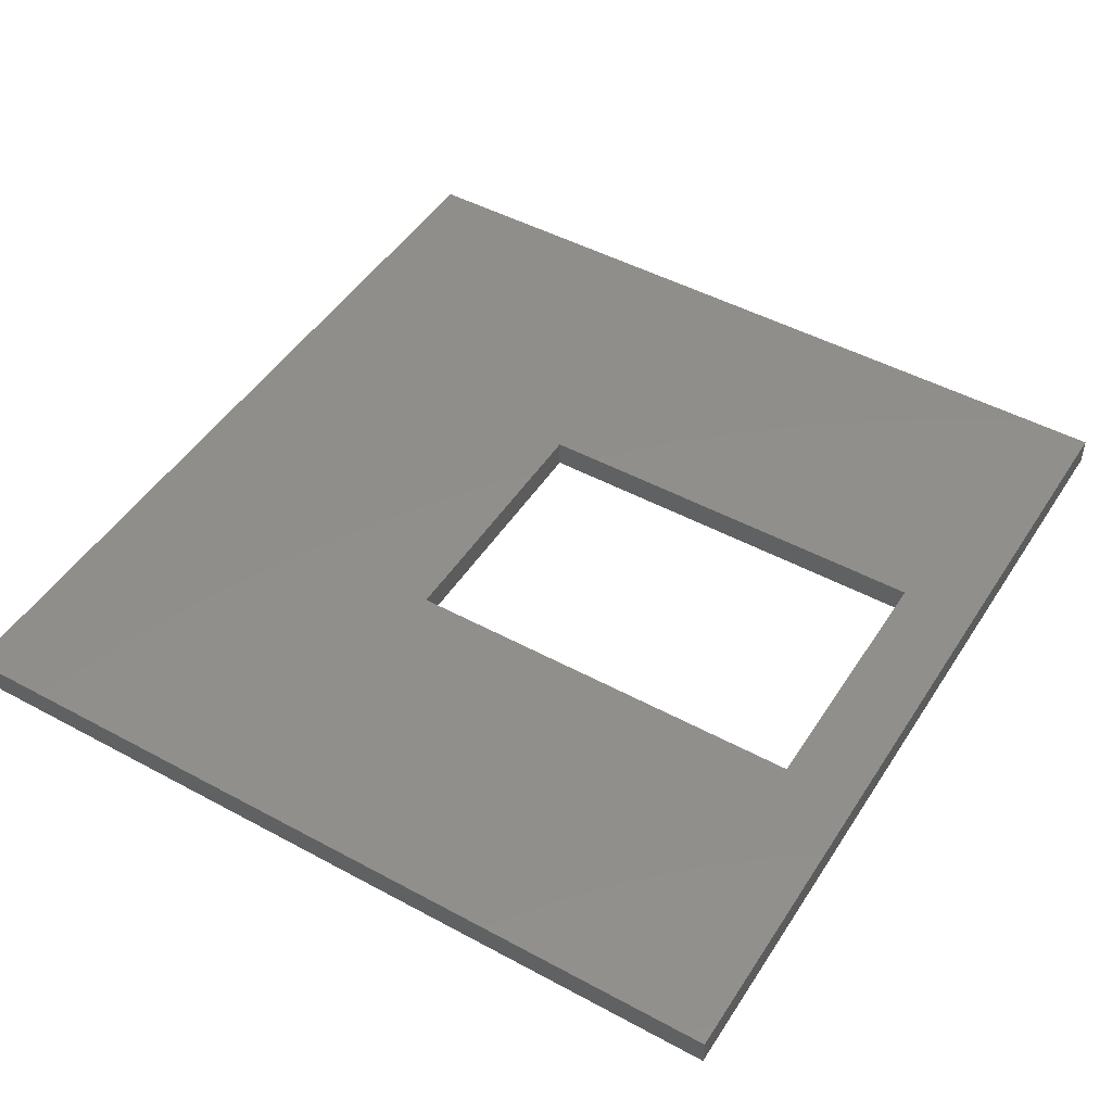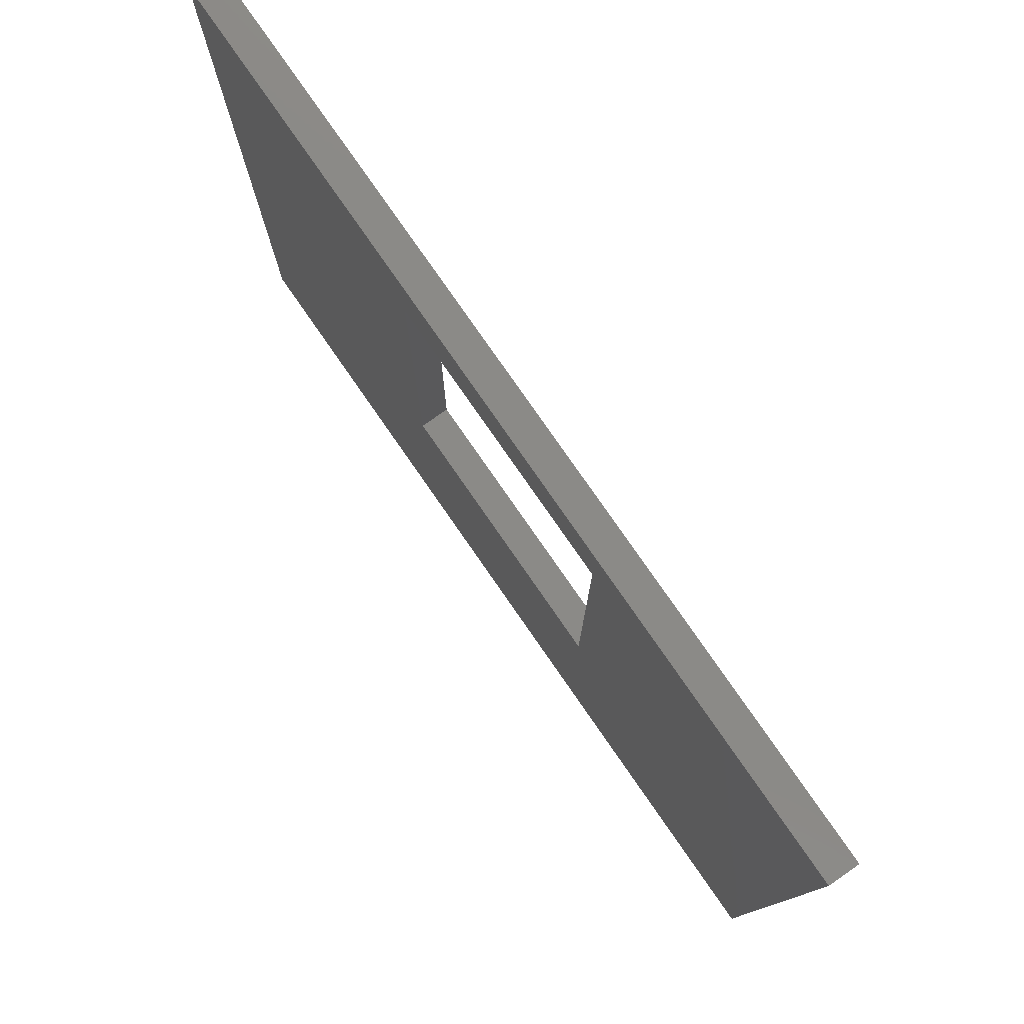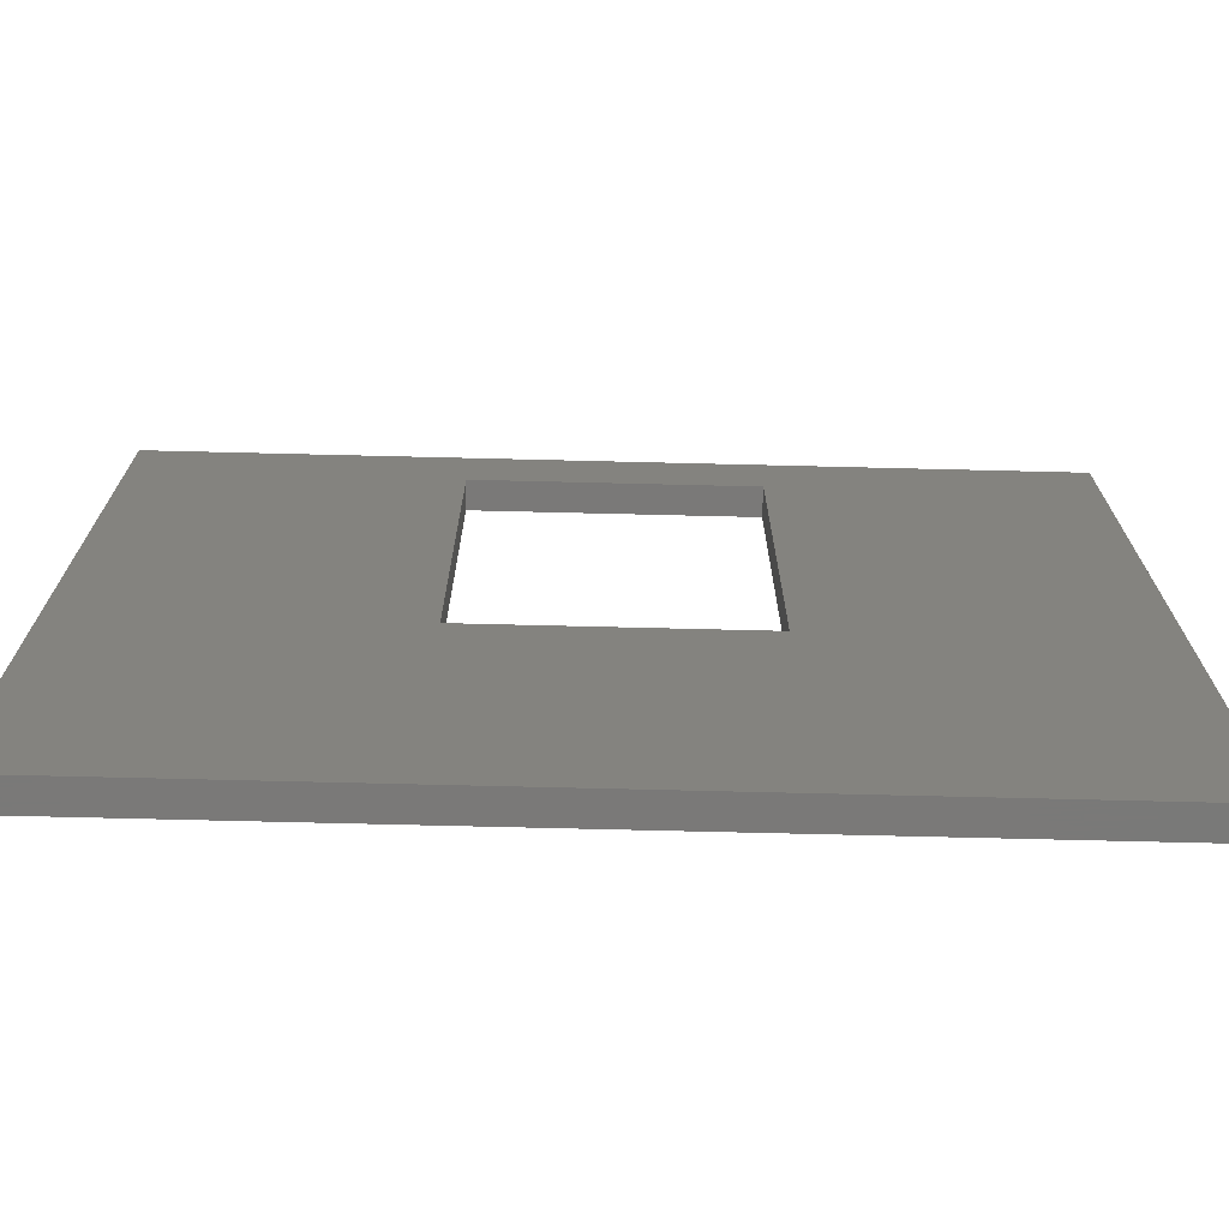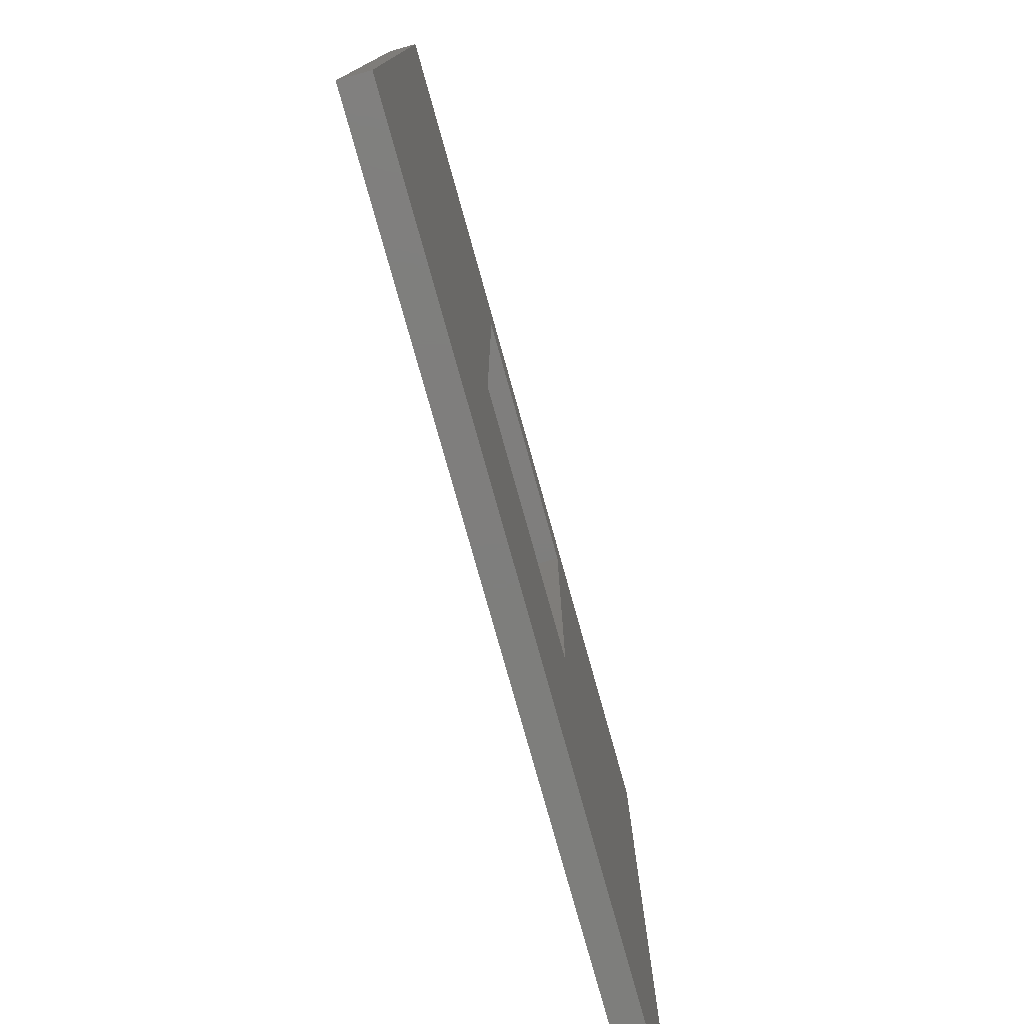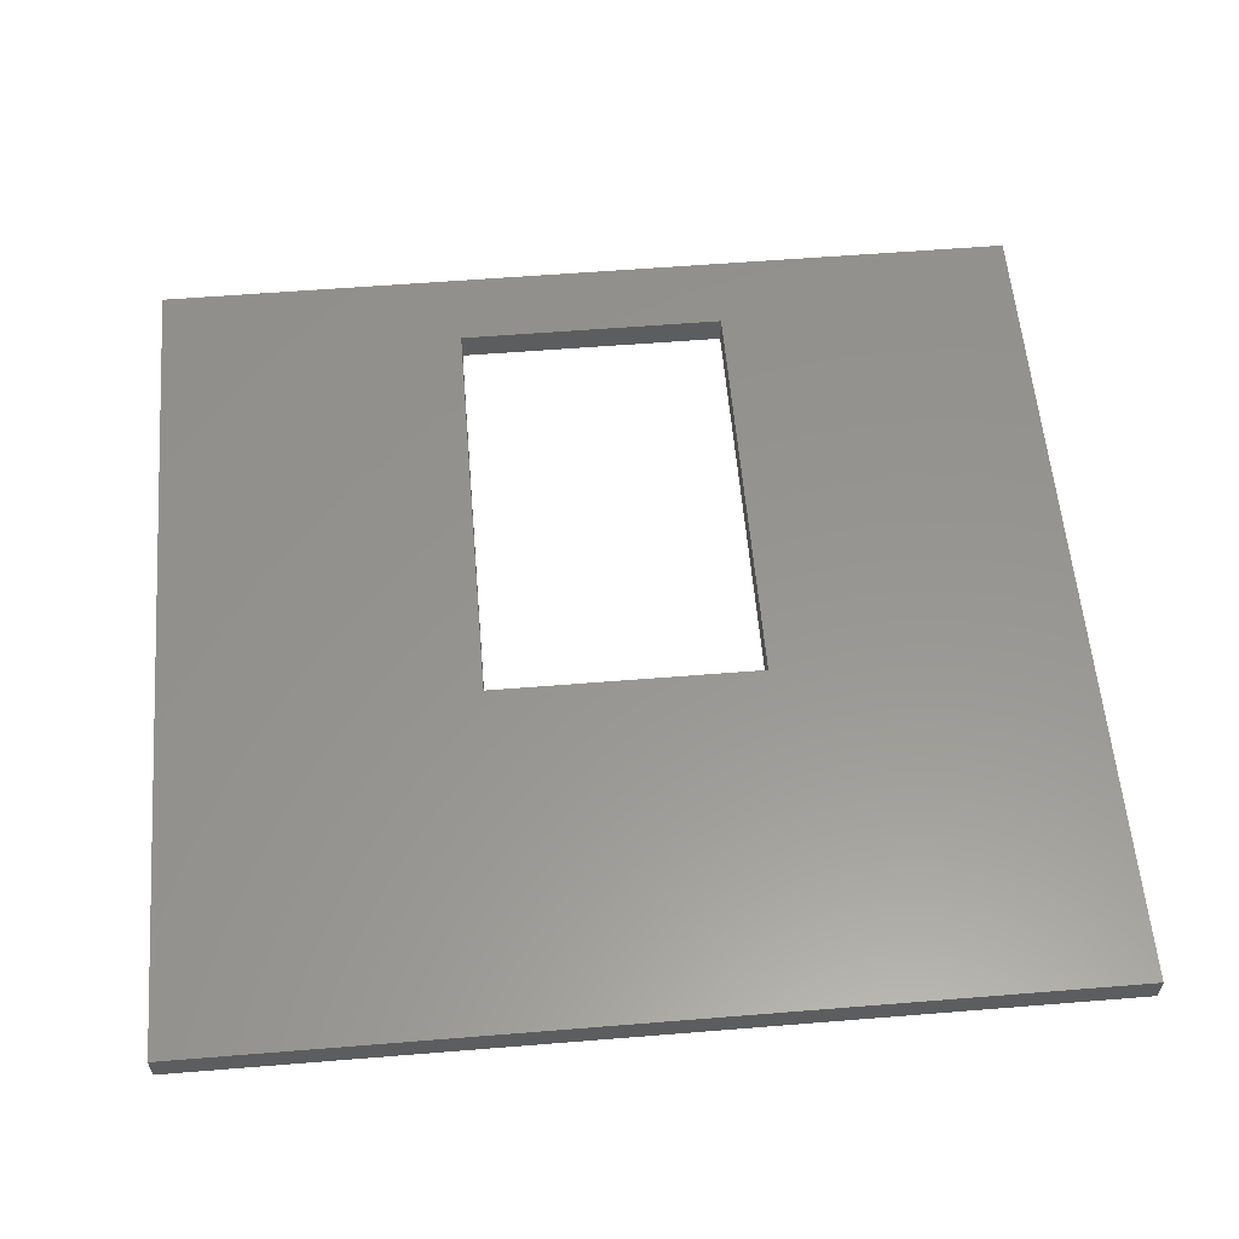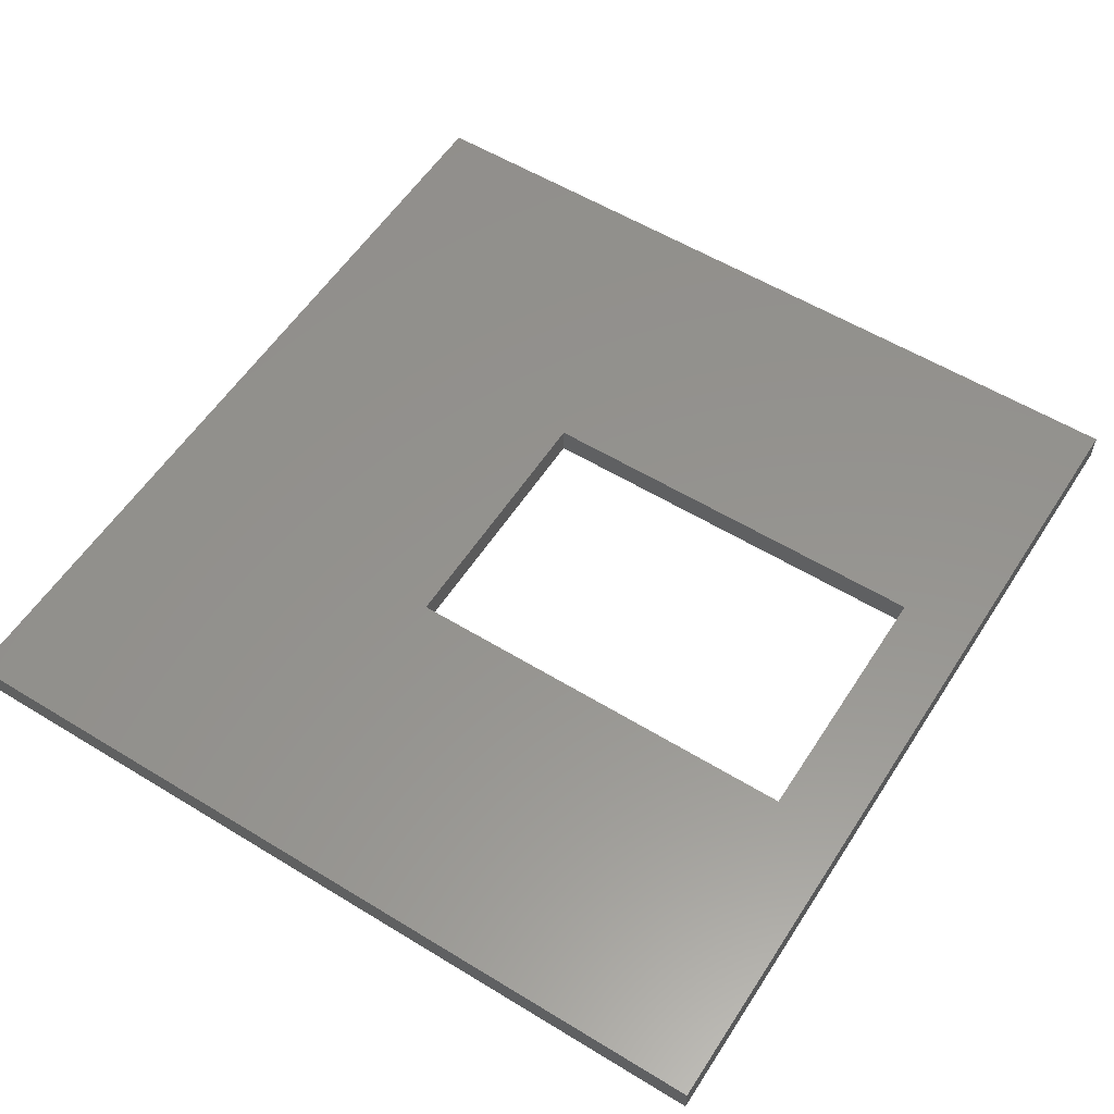
<metadata>
{"format":"stl","ext":"stl","renderer":"f3d","projection":"perspective","resolution":1024,"background":"white","views":[{"elev":47.8,"azim":121.3,"up":"+Z"},{"elev":79.0,"azim":55.2,"up":"+Y"},{"elev":-72.3,"azim":-1.4,"up":"+Y"},{"elev":-78.0,"azim":-74.4,"up":"+Y"},{"elev":57.8,"azim":-4.8,"up":"+Z"},{"elev":56.7,"azim":122.5,"up":"+Z"}]}
</metadata>
<code>
# stl→obj: 24 verts, 48 faces
v 0.9222 -0.9825 -0.01587
v -1.025 -0.9825 0.03175
v -1.025 -0.9825 -0.01587
v 0.9222 -0.9825 0.03175
v -1.025 0.8799 0.03175
v -1.025 0.8799 -0.01587
v 0.9222 0.8799 -0.01587
v 0.9222 0.8799 0.03175
v -1.025 -0.9825 -0.03175
v 0.9222 -0.9825 -0.03175
v -0.3476 -0.2206 0.03175
v 0.245 -0.2206 0.03175
v -0.3476 0.7106 0.03175
v 0.245 0.7106 0.03175
v -1.025 0.8799 -0.03175
v 0.9222 0.8799 -0.03175
v -0.3476 -0.2206 -0.03175
v 0.245 -0.2206 -0.03175
v -0.3476 0.7106 -0.03175
v 0.245 0.7106 -0.03175
v 0.245 -0.2206 -0.01587
v -0.3476 -0.2206 -0.01587
v 0.245 0.7106 -0.01587
v -0.3476 0.7106 -0.01587
f 1 2 3
f 1 4 2
f 3 5 6
f 3 2 5
f 7 4 1
f 7 8 4
f 1 3 9
f 1 9 10
f 5 2 11
f 4 11 2
f 12 11 4
f 13 5 11
f 8 14 12
f 8 12 4
f 8 5 13
f 8 13 14
f 6 8 7
f 6 5 8
f 3 6 15
f 3 15 9
f 7 1 10
f 7 10 16
f 15 17 9
f 10 9 17
f 18 10 17
f 19 17 15
f 16 18 20
f 16 10 18
f 16 19 15
f 16 20 19
f 21 22 11
f 21 11 12
f 23 21 12
f 23 12 14
f 24 23 14
f 24 14 13
f 22 24 13
f 22 13 11
f 6 7 16
f 6 16 15
f 21 17 22
f 21 18 17
f 23 18 21
f 23 20 18
f 24 20 23
f 24 19 20
f 22 19 24
f 22 17 19

</code>
